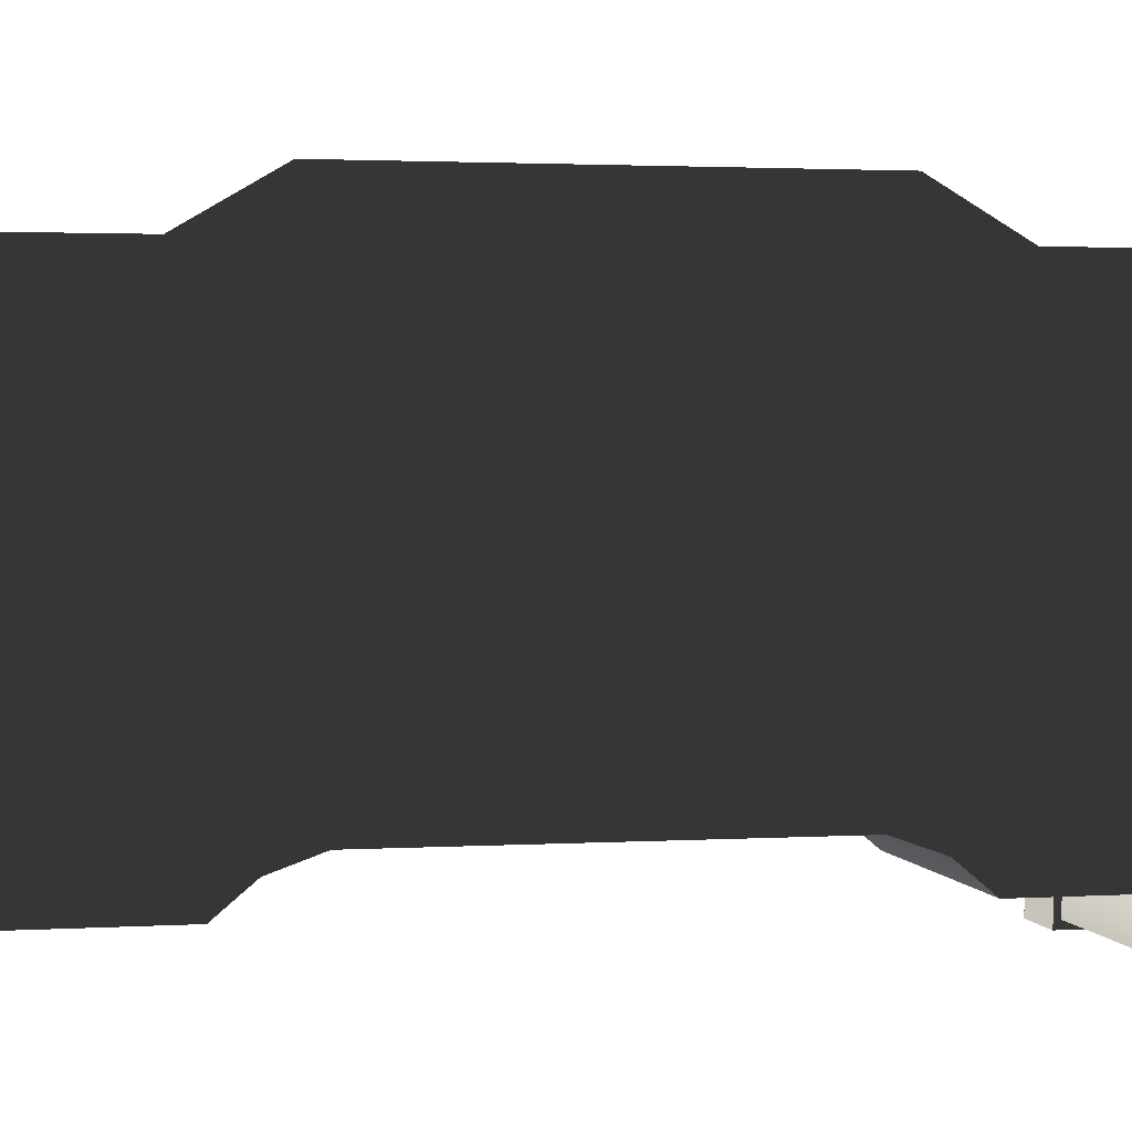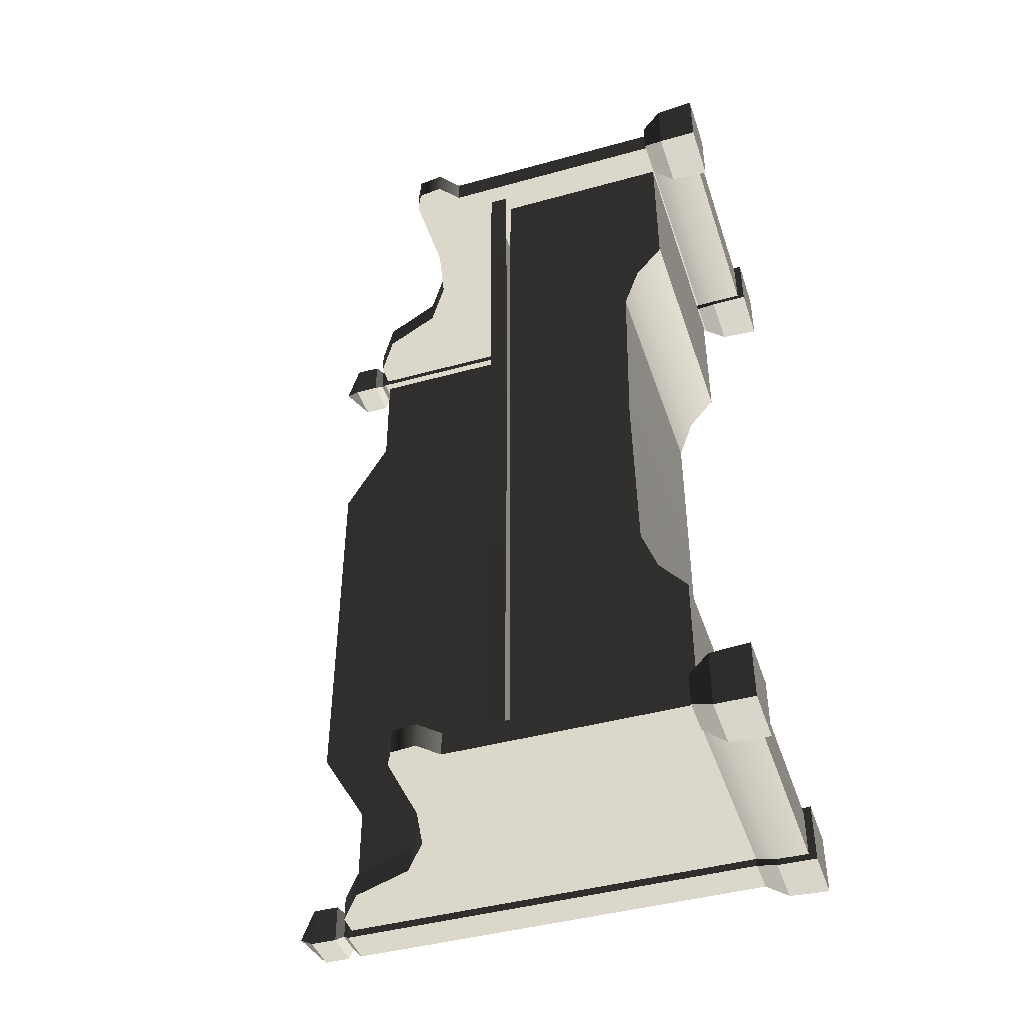
<metadata>
{"format":"obj","ext":"obj","renderer":"f3d","projection":"perspective","resolution":1024,"background":"white","views":[{"elev":2.2,"azim":77.8,"up":"+Y"},{"elev":-43.8,"azim":-72.0,"up":"+Z"}]}
</metadata>
<code>
v -0.2714 0.5367 -0.9008
v -0.2714 0.5786 -0.9008
v -0.2603 0.5786 7.278e-07
v -0.2603 0.5367 7.278e-07
v -0.2714 0.5367 0.9008
v -0.2714 0.5786 0.9008
v 0.2717 1.075 -0.6248
v 0.2717 1.075 -0.8863
v 0.3225 1.075 -0.8863
v 0.3225 1.075 -0.6248
v 0.3225 0.2342 -0.3996
v 0.3225 0.2342 -9.019e-07
v 0.3225 1.18 -9.019e-07
v 0.3225 1.18 -0.447
v 0.3225 1.075 -0.6248
v 0.3225 0.1995 -0.4967
v 0.3225 1.075 -0.8863
v 0.3225 0.137 -0.5709
v 0.3225 0.137 -0.8863
v 0.2717 1.18 -0.447
v 0.2717 1.075 -0.6248
v 0.3225 1.075 -0.6248
v 0.3225 1.18 -0.447
v 0.2717 1.18 -7.597e-07
v 0.3225 1.18 -9.019e-07
v 0.3225 1.18 0.447
v 0.2717 1.18 0.447
v 0.3225 1.075 0.6248
v 0.2717 1.075 0.6248
v -0.2714 0.5786 -0.9008
v 0.2717 0.5786 -0.9008
v 0.2717 0.5786 -7.597e-07
v -0.2603 0.5786 7.278e-07
v -0.2714 0.5786 0.9008
v 0.2717 0.5786 0.9008
v -0.2387 0.5367 6.676e-07
v -0.2387 0.2407 6.676e-07
v -0.2342 0.2342 -0.3996
v -0.2342 0.5367 -0.9008
v -0.2342 0.137 -0.9008
v -0.2342 0.1996 -0.4967
v -0.2342 0.137 -0.5709
v 0.2717 1.075 -0.6248
v 0.2717 0.1845 -0.5709
v 0.2717 0.1845 -0.8863
v 0.2717 1.075 -0.8863
v 0.2717 0.2817 -0.3996
v 0.2717 1.18 -0.447
v 0.2717 1.18 -7.597e-07
v 0.2717 0.2817 -7.597e-07
v 0.2717 0.2817 0.3996
v 0.2717 1.18 0.447
v 0.2717 0.1845 0.5709
v 0.2717 1.075 0.6248
v 0.2717 0.1845 0.8862
v 0.2717 1.075 0.8862
v 0.2297 0 -0.8618
v 0.2297 0 -0.9957
v 0.2328 0.08685 -0.9926
v 0.2328 0.08685 -0.8649
v 0.3604 0.08685 -0.8649
v 0.3604 0.08685 -0.9926
v 0.3635 0 -0.9957
v 0.3635 0 -0.8618
v 0.2297 0 -0.9957
v 0.3635 0 -0.9957
v 0.3604 0.08685 -0.9926
v 0.2328 0.08685 -0.9926
v 0.3635 0 -0.8618
v 0.2297 0 -0.8618
v 0.2328 0.08685 -0.8649
v 0.3604 0.08685 -0.8649
v 0.3396 0.1341 -0.8857
v 0.2535 0.1341 -0.8857
v 0.2541 1.083 -0.8863
v 0.3391 1.083 -0.8863
v 0.3396 0.1341 -0.9718
v 0.3396 0.1341 -0.8857
v 0.3391 1.083 -0.8863
v 0.3391 1.083 -0.9718
v 0.2541 1.083 -0.9718
v 0.2535 0.1341 -0.9718
v 0.3396 0.1341 -0.9718
v 0.3391 1.083 -0.9718
v 0.2541 1.083 -0.8863
v 0.2535 0.1341 -0.8857
v 0.2535 0.1341 -0.9718
v 0.2541 1.083 -0.9718
v 0.3604 0.08685 -0.8649
v 0.2328 0.08685 -0.8649
v 0.2535 0.1341 -0.8857
v 0.3396 0.1341 -0.8857
v 0.3396 0.1341 -0.8857
v 0.3396 0.1341 -0.9718
v 0.3604 0.08685 -0.9926
v 0.3604 0.08685 -0.8649
v 0.2328 0.08685 -0.9926
v 0.3604 0.08685 -0.9926
v 0.3396 0.1341 -0.9718
v 0.2535 0.1341 -0.9718
v 0.2328 0.08685 -0.8649
v 0.2328 0.08685 -0.9926
v 0.2535 0.1341 -0.9718
v 0.2535 0.1341 -0.8857
v 0.3391 1.083 -0.9718
v 0.3391 1.083 -0.8863
v 0.3265 1.098 -0.8988
v 0.3265 1.098 -0.9587
v 0.2541 1.083 -0.9718
v 0.3391 1.083 -0.9718
v 0.3265 1.098 -0.9587
v 0.2667 1.098 -0.9587
v 0.2667 1.098 -0.8988
v 0.2541 1.083 -0.8863
v 0.2541 1.083 -0.9718
v 0.2667 1.098 -0.9587
v 0.3391 1.083 -0.8863
v 0.2541 1.083 -0.8863
v 0.2667 1.098 -0.8988
v 0.3265 1.098 -0.8988
v 0.3394 1.114 -0.8859
v 0.2538 1.114 -0.886
v 0.2535 1.171 -0.8856
v 0.3397 1.171 -0.8856
v 0.3397 1.171 -0.8856
v 0.3397 1.171 -0.9718
v 0.3394 1.114 -0.9718
v 0.3394 1.114 -0.8859
v 0.2538 1.114 -0.9718
v 0.3394 1.114 -0.9718
v 0.3397 1.171 -0.9718
v 0.2535 1.171 -0.9718
v 0.2538 1.114 -0.886
v 0.2538 1.114 -0.9718
v 0.2535 1.171 -0.9718
v 0.2535 1.171 -0.8856
v 0.3397 1.171 -0.9718
v 0.2966 1.219 -0.9287
v 0.2535 1.171 -0.9718
v 0.2535 1.171 -0.9718
v 0.2966 1.219 -0.9287
v 0.2535 1.171 -0.8856
v 0.2535 1.171 -0.8856
v 0.2966 1.219 -0.9287
v 0.3397 1.171 -0.8856
v 0.3397 1.171 -0.8856
v 0.2966 1.219 -0.9287
v 0.3397 1.171 -0.9718
v 0.2538 1.114 -0.886
v 0.2667 1.098 -0.8988
v 0.2667 1.098 -0.9587
v 0.2538 1.114 -0.9718
v 0.3265 1.098 -0.9587
v 0.3394 1.114 -0.9718
v 0.2538 1.114 -0.9718
v 0.2667 1.098 -0.9587
v 0.3265 1.098 -0.8988
v 0.3394 1.114 -0.8859
v 0.3394 1.114 -0.9718
v 0.3265 1.098 -0.9587
v 0.2667 1.098 -0.8988
v 0.2538 1.114 -0.886
v 0.3394 1.114 -0.8859
v 0.3265 1.098 -0.8988
v 0.2541 0.1341 -0.9545
v -0.1351 0.7753 -0.9545
v -0.3133 0.6578 -0.9545
v -0.0254 0.8029 -0.9545
v 0.0637 0.8688 -0.9545
v 0.1204 1.011 -0.9545
v -0.3133 0.7734 -0.9545
v -0.3514 0.7529 -0.9545
v -0.3574 0.6969 -0.9545
v -0.3133 0.1341 -0.9545
v 0.2039 1.073 -0.9545
v 0.2541 1.075 -0.9545
v -0.3133 0.6578 -0.9008
v 0.2541 0.1341 -0.9008
v -0.3133 0.1341 -0.9008
v -0.1351 0.7753 -0.9008
v -0.0254 0.8029 -0.9008
v 0.0637 0.8688 -0.9008
v 0.1204 1.011 -0.9008
v 0.2039 1.073 -0.9008
v -0.3133 0.7734 -0.9008
v -0.3514 0.7529 -0.9008
v -0.3574 0.6969 -0.9008
v 0.2541 1.075 -0.9008
v -0.1351 0.7753 -0.9545
v -0.0254 0.8029 -0.9545
v -0.0254 0.8029 -0.9008
v -0.1351 0.7753 -0.9008
v -0.3133 0.7734 -0.9545
v -0.3133 0.7734 -0.9008
v -0.3514 0.7529 -0.9008
v -0.3514 0.7529 -0.9545
v -0.3574 0.6969 -0.9545
v -0.3574 0.6969 -0.9008
v -0.3133 0.6578 -0.9008
v -0.3133 0.6578 -0.9545
v 0.0637 0.8688 -0.9008
v 0.0637 0.8688 -0.9545
v 0.1204 1.011 -0.9008
v 0.1204 1.011 -0.9545
v 0.2039 1.073 -0.9008
v 0.2039 1.073 -0.9545
v 0.2541 1.075 -0.9545
v 0.2541 1.075 -0.9008
v -0.3133 0.1341 -0.9545
v -0.3133 0.6578 -0.9545
v -0.3133 0.6578 -0.9008
v -0.3133 0.1341 -0.9008
v 0.2578 0.08685 -0.8773
v 0.2578 0.01694 -0.8744
v -0.2483 0.01694 -0.8744
v -0.2483 0.08685 -0.8773
v 0.2578 0.1341 -0.9008
v -0.2483 0.1341 -0.9008
v 0.2578 0.01694 -0.9804
v 0.2578 0.08685 -0.9775
v -0.2483 0.08685 -0.9775
v -0.2483 0.01694 -0.9804
v -0.2483 0.1341 -0.9545
v 0.2578 0.1341 -0.9545
v -0.3522 0 -0.8598
v -0.3522 0 -0.9936
v -0.3491 0.08685 -0.9905
v -0.3491 0.08685 -0.8629
v -0.2215 0.08685 -0.8629
v -0.2215 0.08685 -0.9905
v -0.2184 0 -0.9936
v -0.2184 0 -0.8598
v -0.3522 0 -0.9936
v -0.2184 0 -0.9936
v -0.2215 0.08685 -0.9905
v -0.3491 0.08685 -0.9905
v -0.2184 0 -0.8598
v -0.3522 0 -0.8598
v -0.3491 0.08685 -0.8629
v -0.2215 0.08685 -0.8629
v -0.2215 0.08685 -0.8629
v -0.3491 0.08685 -0.8629
v -0.3283 0.1341 -0.8896
v -0.3283 0.1341 -0.8896
v -0.2423 0.1341 -0.8896
v -0.2423 0.1341 -0.8896
v -0.2423 0.1341 -0.9638
v -0.2215 0.08685 -0.9905
v -0.2215 0.08685 -0.8629
v -0.3491 0.08685 -0.9905
v -0.2215 0.08685 -0.9905
v -0.2423 0.1341 -0.9638
v -0.3283 0.1341 -0.9638
v -0.3491 0.08685 -0.8629
v -0.3491 0.08685 -0.9905
v -0.3283 0.1341 -0.9638
v -0.3283 0.1341 -0.8896
v -0.3283 0.1341 -0.9638
v -0.2423 0.1341 -0.9638
v -0.2423 0.1341 -0.8896
v -0.3283 0.1341 -0.8896
v 0.3225 1.075 0.8863
v 0.2717 1.075 0.8862
v 0.2717 1.075 0.6248
v 0.3225 1.075 0.6248
v -0.2387 0.5367 6.676e-07
v -0.2342 0.5367 0.9008
v -0.2342 0.2342 0.3996
v -0.2387 0.2407 6.676e-07
v -0.2342 0.137 0.9008
v -0.2342 0.1996 0.4967
v -0.2342 0.137 0.5709
v 0.2297 0 0.8618
v 0.2328 0.08685 0.8649
v 0.2328 0.08685 0.9925
v 0.2297 0 0.9957
v 0.3604 0.08685 0.8649
v 0.3635 0 0.8618
v 0.3635 0 0.9957
v 0.3604 0.08685 0.9926
v 0.2297 0 0.9957
v 0.2328 0.08685 0.9925
v 0.3604 0.08685 0.9926
v 0.3635 0 0.9957
v 0.3635 0 0.8618
v 0.3604 0.08685 0.8649
v 0.2328 0.08685 0.8649
v 0.2297 0 0.8618
v 0.3396 0.1341 0.8857
v 0.3391 1.083 0.8863
v 0.2541 1.083 0.8863
v 0.2536 0.1341 0.8857
v 0.3396 0.1341 0.9718
v 0.3391 1.083 0.9718
v 0.3391 1.083 0.8863
v 0.3396 0.1341 0.8857
v 0.2541 1.083 0.9718
v 0.3391 1.083 0.9718
v 0.3396 0.1341 0.9718
v 0.2536 0.1341 0.9718
v 0.2541 1.083 0.8863
v 0.2541 1.083 0.9718
v 0.2536 0.1341 0.9718
v 0.2536 0.1341 0.8857
v 0.3604 0.08685 0.8649
v 0.3396 0.1341 0.8857
v 0.2536 0.1341 0.8857
v 0.2328 0.08685 0.8649
v 0.3396 0.1341 0.8857
v 0.3604 0.08685 0.8649
v 0.3604 0.08685 0.9926
v 0.3396 0.1341 0.9718
v 0.2328 0.08685 0.9925
v 0.2536 0.1341 0.9718
v 0.3396 0.1341 0.9718
v 0.3604 0.08685 0.9926
v 0.2328 0.08685 0.8649
v 0.2536 0.1341 0.8857
v 0.2536 0.1341 0.9718
v 0.2328 0.08685 0.9925
v 0.3391 1.083 0.9718
v 0.3265 1.098 0.9587
v 0.3265 1.098 0.8988
v 0.3391 1.083 0.8863
v 0.2541 1.083 0.9718
v 0.2667 1.098 0.9587
v 0.3265 1.098 0.9587
v 0.3391 1.083 0.9718
v 0.2667 1.098 0.8988
v 0.2667 1.098 0.9587
v 0.2541 1.083 0.9718
v 0.2541 1.083 0.8863
v 0.3391 1.083 0.8863
v 0.3265 1.098 0.8988
v 0.2667 1.098 0.8988
v 0.2541 1.083 0.8863
v 0.3394 1.114 0.886
v 0.3397 1.171 0.8856
v 0.2535 1.171 0.8856
v 0.2538 1.114 0.8859
v 0.3397 1.171 0.8856
v 0.3394 1.114 0.886
v 0.3394 1.114 0.9718
v 0.3397 1.171 0.9718
v 0.2538 1.114 0.9718
v 0.2535 1.171 0.9718
v 0.3397 1.171 0.9718
v 0.3394 1.114 0.9718
v 0.2538 1.114 0.8859
v 0.2535 1.171 0.8856
v 0.2535 1.171 0.9718
v 0.2538 1.114 0.9718
v 0.3397 1.171 0.9718
v 0.2535 1.171 0.9718
v 0.2966 1.219 0.9287
v 0.2535 1.171 0.9718
v 0.2535 1.171 0.8856
v 0.2966 1.219 0.9287
v 0.2535 1.171 0.8856
v 0.3397 1.171 0.8856
v 0.2966 1.219 0.9287
v 0.3397 1.171 0.8856
v 0.3397 1.171 0.9718
v 0.2966 1.219 0.9287
v 0.2538 1.114 0.8859
v 0.2538 1.114 0.9718
v 0.2667 1.098 0.9587
v 0.2667 1.098 0.8988
v 0.3265 1.098 0.9587
v 0.2667 1.098 0.9587
v 0.2538 1.114 0.9718
v 0.3394 1.114 0.9718
v 0.3265 1.098 0.8988
v 0.3265 1.098 0.9587
v 0.3394 1.114 0.9718
v 0.3394 1.114 0.886
v 0.2667 1.098 0.8988
v 0.3265 1.098 0.8988
v 0.3394 1.114 0.886
v 0.2538 1.114 0.8859
v 0.2541 0.1341 0.9545
v -0.3133 0.6578 0.9545
v -0.1351 0.7753 0.9545
v -0.0254 0.8029 0.9545
v 0.06369 0.8688 0.9545
v 0.1204 1.011 0.9545
v -0.3133 0.7734 0.9545
v -0.3514 0.7529 0.9545
v -0.3574 0.6969 0.9545
v -0.3133 0.1341 0.9545
v 0.2039 1.073 0.9545
v 0.2541 1.075 0.9545
v -0.3133 0.6578 0.9008
v -0.3133 0.1341 0.9008
v 0.2541 0.1341 0.9008
v -0.1351 0.7753 0.9008
v -0.0254 0.8029 0.9008
v 0.06369 0.8688 0.9008
v 0.1204 1.011 0.9008
v 0.2039 1.073 0.9008
v -0.3133 0.7734 0.9008
v -0.3514 0.7529 0.9008
v -0.3574 0.6969 0.9008
v 0.2541 1.075 0.9008
v -0.1351 0.7753 0.9545
v -0.1351 0.7753 0.9008
v -0.0254 0.8029 0.9008
v -0.0254 0.8029 0.9545
v -0.3133 0.7734 0.9545
v -0.3133 0.7734 0.9008
v -0.3514 0.7529 0.9008
v -0.3514 0.7529 0.9545
v -0.3574 0.6969 0.9545
v -0.3574 0.6969 0.9008
v -0.3133 0.6578 0.9008
v -0.3133 0.6578 0.9545
v 0.06369 0.8688 0.9008
v 0.06369 0.8688 0.9545
v 0.1204 1.011 0.9008
v 0.1204 1.011 0.9545
v 0.2039 1.073 0.9008
v 0.2039 1.073 0.9545
v 0.2541 1.075 0.9545
v 0.2541 1.075 0.9008
v -0.3133 0.1341 0.9545
v -0.3133 0.1341 0.9008
v -0.3133 0.6578 0.9008
v -0.3133 0.6578 0.9545
v 0.2578 0.01694 0.9804
v -0.2483 0.01694 0.9804
v -0.2483 0.08685 0.9775
v 0.2578 0.08685 0.9775
v -0.2483 0.1341 0.9545
v 0.2578 0.1341 0.9545
v -0.3522 0 0.8598
v -0.3491 0.08685 0.8629
v -0.3491 0.08685 0.9905
v -0.3522 0 0.9936
v -0.2215 0.08685 0.8629
v -0.2184 0 0.8598
v -0.2184 0 0.9936
v -0.2215 0.08685 0.9905
v -0.3522 0 0.9936
v -0.3491 0.08685 0.9905
v -0.2215 0.08685 0.9905
v -0.2184 0 0.9936
v -0.2184 0 0.8598
v -0.2215 0.08685 0.8629
v -0.3491 0.08685 0.8629
v -0.3522 0 0.8598
v -0.2215 0.08685 0.8629
v -0.2423 0.1341 0.8896
v -0.3283 0.1341 0.8896
v -0.3283 0.1341 0.8896
v -0.3491 0.08685 0.8629
v -0.2423 0.1341 0.8896
v -0.2215 0.08685 0.8629
v -0.2215 0.08685 0.9905
v -0.2423 0.1341 0.9638
v -0.3491 0.08685 0.9905
v -0.3283 0.1341 0.9638
v -0.2423 0.1341 0.9638
v -0.2215 0.08685 0.9905
v -0.3491 0.08685 0.8629
v -0.3283 0.1341 0.8896
v -0.3283 0.1341 0.9638
v -0.3491 0.08685 0.9905
v -0.3283 0.1341 0.9638
v -0.3283 0.1341 0.8896
v -0.2423 0.1341 0.8896
v -0.2423 0.1341 0.9638
v 0.3225 0.2342 0.3996
v 0.3225 1.18 0.447
v 0.3225 1.18 -9.019e-07
v 0.3225 0.2342 -9.019e-07
v 0.3225 1.075 0.6248
v 0.3225 0.1995 0.4967
v 0.3225 1.075 0.8863
v 0.3225 0.137 0.5709
v 0.3225 0.137 0.8863
v 0.2578 0.08685 0.8773
v -0.2483 0.08685 0.8773
v -0.2483 0.01694 0.8744
v 0.2578 0.01694 0.8744
v 0.2578 0.1341 0.9008
v -0.2483 0.1341 0.9008
v 0.3635 0 -0.9957
v 0.2297 0 -0.9957
v 0.2297 0 -0.8618
v 0.3635 0 -0.8618
v -0.2184 0 -0.9936
v -0.3522 0 -0.9936
v -0.3522 0 -0.8598
v -0.2184 0 -0.8598
v 0.3635 0 0.8618
v 0.2297 0 0.8618
v 0.2297 0 0.9957
v 0.3635 0 0.9957
v -0.2184 0 0.8598
v -0.3522 0 0.8598
v -0.3522 0 0.9936
v -0.2184 0 0.9936
v 0.2578 0.01694 -0.9804
v -0.2483 0.01694 -0.9804
v -0.2483 0.01694 -0.8744
v 0.2578 0.01694 -0.8744
v 0.2578 0.01694 0.8744
v -0.2483 0.01694 0.8744
v -0.2483 0.01694 0.9804
v 0.2578 0.01694 0.9804
v -0.2342 0.137 -0.5709
v 0.3225 0.137 -0.5709
v 0.3225 0.137 -0.8863
v -0.2342 0.137 -0.9008
v -0.2342 0.137 -0.5709
v -0.2342 0.1996 -0.4967
v 0.3225 0.1995 -0.4967
v 0.3225 0.137 -0.5709
v 0.3225 0.2342 -0.3996
v -0.2342 0.2342 -0.3996
v -0.2342 0.2342 -0.3996
v -0.2387 0.2407 6.676e-07
v 0.3225 0.2342 -9.019e-07
v 0.3225 0.2342 -0.3996
v -0.2342 0.2342 0.3996
v 0.3225 0.2342 0.3996
v -0.2342 0.2342 0.3996
v -0.2342 0.1996 0.4967
v 0.3225 0.1995 0.4967
v 0.3225 0.2342 0.3996
v 0.3225 0.137 0.5709
v -0.2342 0.137 0.5709
v -0.2342 0.137 0.5709
v -0.2342 0.137 0.9008
v 0.3225 0.137 0.8863
v 0.3225 0.137 0.5709
g Bench_01_(1)_6271_13
f 1 3 2
f 1 4 3
f 5 3 4
f 5 6 3
f 7 9 8
f 7 10 9
f 11 13 12
f 11 14 13
f 15 14 11
f 15 11 16
f 16 17 15
f 16 18 17
f 17 18 19
f 20 22 21
f 20 23 22
f 24 23 20
f 24 25 23
f 26 25 24
f 26 24 27
f 28 26 27
f 28 27 29
f 30 32 31
f 30 33 32
f 34 32 33
f 34 35 32
f 36 38 37
f 36 39 38
f 38 39 40
f 38 40 41
f 40 42 41
f 43 45 44
f 43 46 45
f 43 44 47
f 43 47 48
f 47 49 48
f 47 50 49
f 51 49 50
f 51 52 49
f 53 52 51
f 53 54 52
f 55 54 53
f 55 56 54
f 57 59 58
f 57 60 59
f 61 63 62
f 61 64 63
f 65 67 66
f 65 68 67
f 69 71 70
f 69 72 71
f 73 75 74
f 73 76 75
f 77 79 78
f 77 80 79
f 81 83 82
f 81 84 83
f 85 87 86
f 85 88 87
f 89 91 90
f 89 92 91
f 93 95 94
f 93 96 95
f 97 99 98
f 97 100 99
f 101 103 102
f 101 104 103
f 105 107 106
f 105 108 107
f 109 111 110
f 109 112 111
f 113 115 114
f 113 116 115
f 117 119 118
f 117 120 119
f 121 123 122
f 121 124 123
f 125 127 126
f 125 128 127
f 129 131 130
f 129 132 131
f 133 135 134
f 133 136 135
f 137 139 138
f 140 142 141
f 143 145 144
f 146 148 147
f 149 151 150
f 149 152 151
f 153 155 154
f 153 156 155
f 157 159 158
f 157 160 159
f 161 163 162
f 161 164 163
f 165 167 166
f 168 165 166
f 169 165 168
f 170 165 169
f 171 166 167
f 172 171 167
f 172 167 173
f 165 174 167
f 175 165 170
f 175 176 165
f 177 179 178
f 177 178 180
f 181 180 178
f 182 181 178
f 178 183 182
f 178 184 183
f 185 177 180
f 177 185 186
f 177 186 187
f 178 188 184
f 189 191 190
f 189 192 191
f 193 192 189
f 193 194 192
f 195 194 193
f 195 193 196
f 197 195 196
f 197 198 195
f 197 199 198
f 197 200 199
f 190 191 201
f 190 201 202
f 202 201 203
f 202 203 204
f 204 203 205
f 204 205 206
f 207 206 205
f 207 205 208
f 209 211 210
f 209 212 211
f 213 215 214
f 213 216 215
f 217 216 213
f 217 218 216
f 219 221 220
f 219 222 221
f 220 221 223
f 220 223 224
f 225 227 226
f 225 228 227
f 229 231 230
f 229 232 231
f 233 235 234
f 233 236 235
f 237 239 238
f 237 240 239
f 241 243 242
f 241 245 244
f 246 248 247
f 246 249 248
f 250 252 251
f 250 253 252
f 254 256 255
f 254 257 256
f 258 260 259
f 258 261 260
f 262 264 263
f 262 265 264
f 266 268 267
f 266 269 268
f 268 270 267
f 268 271 270
f 270 271 272
f 273 275 274
f 273 276 275
f 277 279 278
f 277 280 279
f 281 283 282
f 281 284 283
f 285 287 286
f 285 288 287
f 289 291 290
f 289 292 291
f 293 295 294
f 293 296 295
f 297 299 298
f 297 300 299
f 301 303 302
f 301 304 303
f 305 307 306
f 305 308 307
f 309 311 310
f 309 312 311
f 313 315 314
f 313 316 315
f 317 319 318
f 317 320 319
f 321 323 322
f 321 324 323
f 325 327 326
f 325 328 327
f 329 331 330
f 329 332 331
f 333 335 334
f 333 336 335
f 337 339 338
f 337 340 339
f 341 343 342
f 341 344 343
f 345 347 346
f 345 348 347
f 349 351 350
f 349 352 351
f 353 355 354
f 356 358 357
f 359 361 360
f 362 364 363
f 365 367 366
f 365 368 367
f 369 371 370
f 369 372 371
f 373 375 374
f 373 376 375
f 377 379 378
f 377 380 379
f 381 383 382
f 384 383 381
f 385 384 381
f 385 381 386
f 387 382 383
f 388 382 387
f 388 389 382
f 381 382 390
f 391 386 381
f 391 381 392
f 393 395 394
f 393 396 395
f 397 395 396
f 398 395 397
f 395 398 399
f 395 399 400
f 401 396 393
f 393 402 401
f 393 403 402
f 395 400 404
f 405 407 406
f 405 408 407
f 409 405 406
f 409 406 410
f 411 409 410
f 411 412 409
f 413 412 411
f 413 411 414
f 413 414 415
f 413 415 416
f 408 417 407
f 408 418 417
f 418 419 417
f 418 420 419
f 420 421 419
f 420 422 421
f 423 421 422
f 423 424 421
f 425 427 426
f 425 428 427
f 429 431 430
f 429 432 431
f 432 433 431
f 432 434 433
f 435 437 436
f 435 438 437
f 439 441 440
f 439 442 441
f 443 445 444
f 443 446 445
f 447 449 448
f 447 450 449
f 451 453 452
f 451 455 454
f 456 458 457
f 456 459 458
f 460 462 461
f 460 463 462
f 464 466 465
f 464 467 466
f 468 470 469
f 468 471 470
f 472 474 473
f 472 475 474
f 476 472 473
f 476 477 472
f 477 476 478
f 477 478 479
f 478 480 479
f 481 483 482
f 481 484 483
f 485 481 482
f 485 482 486
f 487 489 488
f 487 490 489
f 491 493 492
f 491 494 493
f 495 497 496
f 495 498 497
f 499 501 500
f 499 502 501
f 503 505 504
f 503 506 505
f 507 509 508
f 507 510 509
f 511 513 512
f 511 514 513
f 515 517 516
f 515 518 517
f 516 517 519
f 516 519 520
f 521 523 522
f 521 524 523
f 525 522 523
f 525 523 526
f 527 529 528
f 527 530 529
f 528 529 531
f 528 531 532
f 533 535 534
f 533 536 535

</code>
